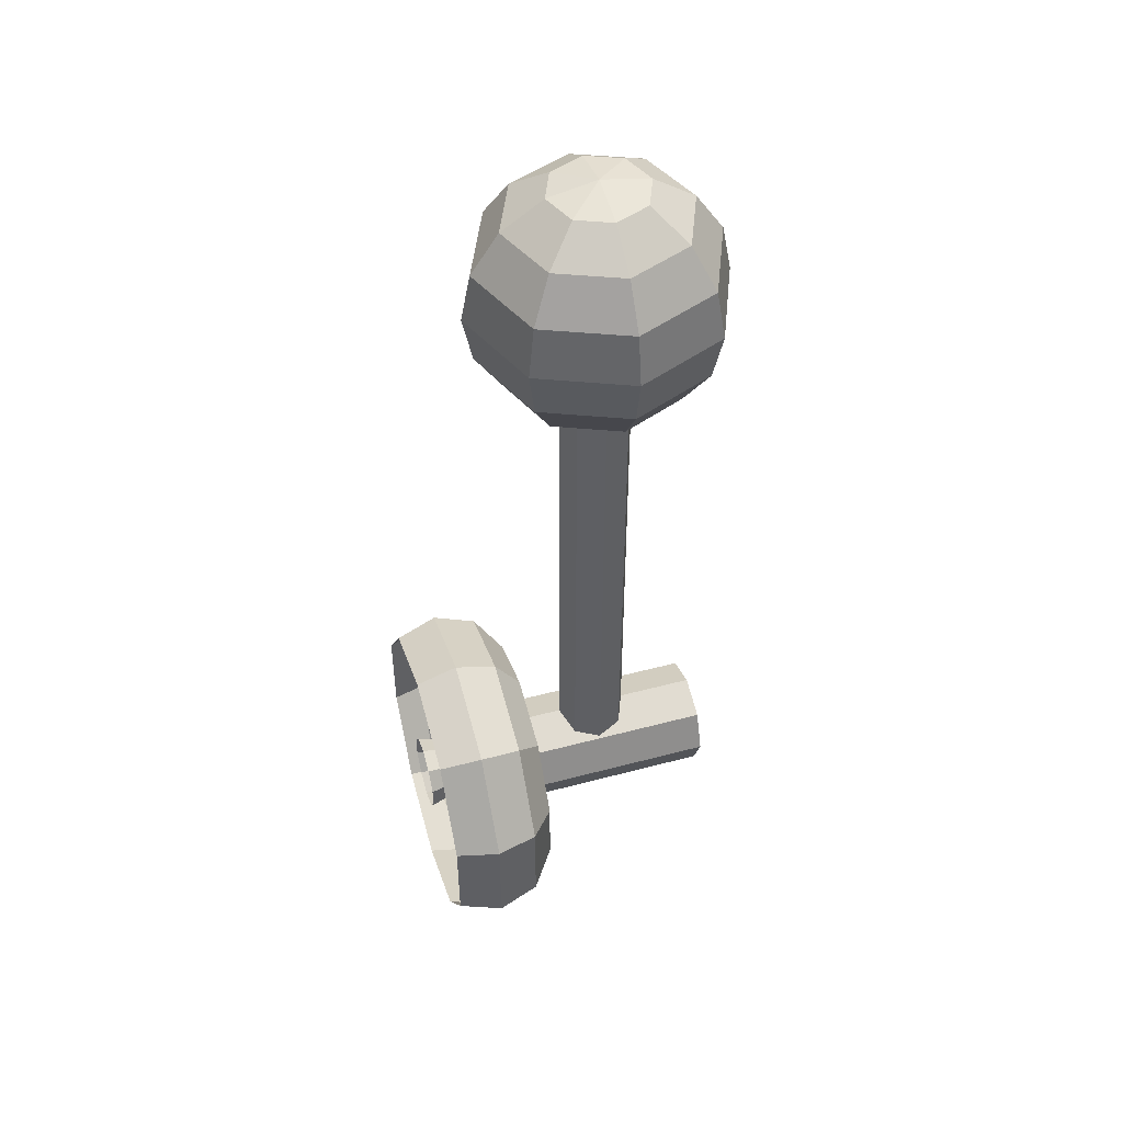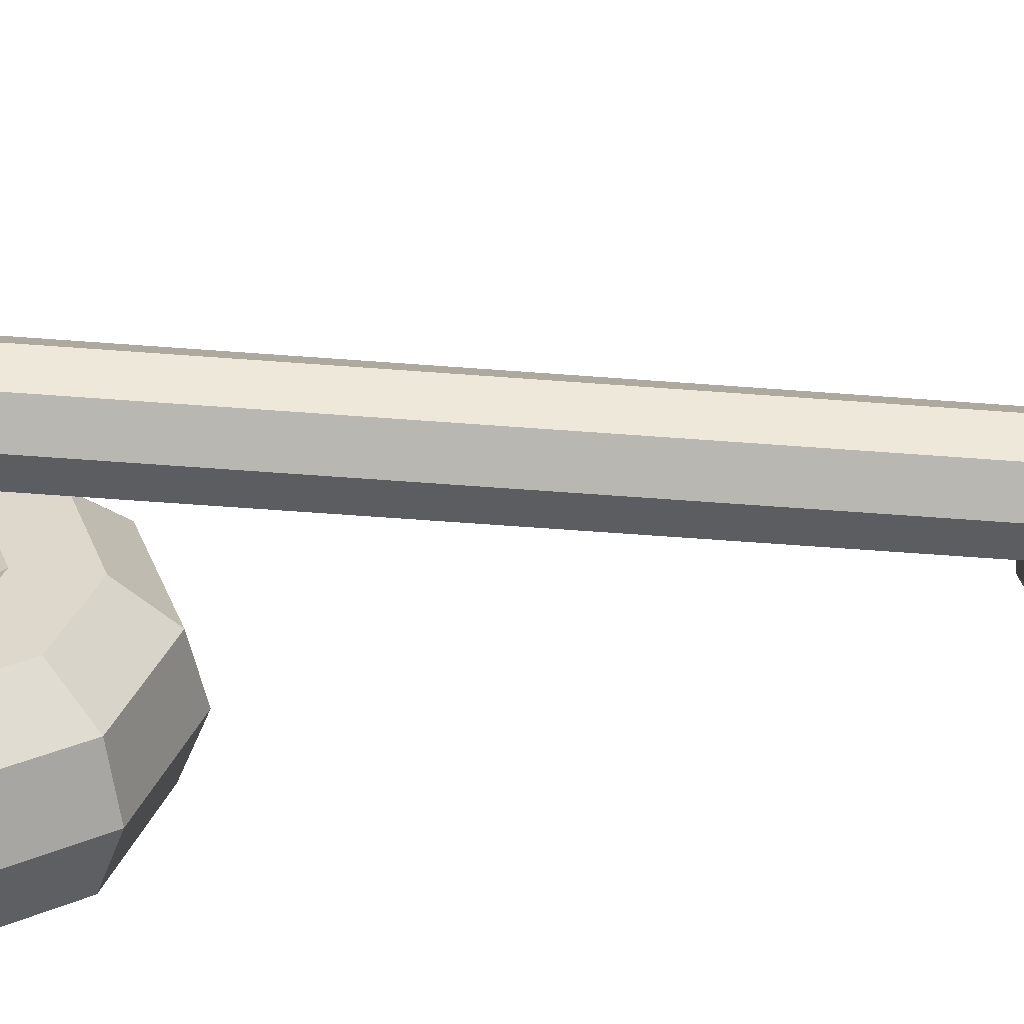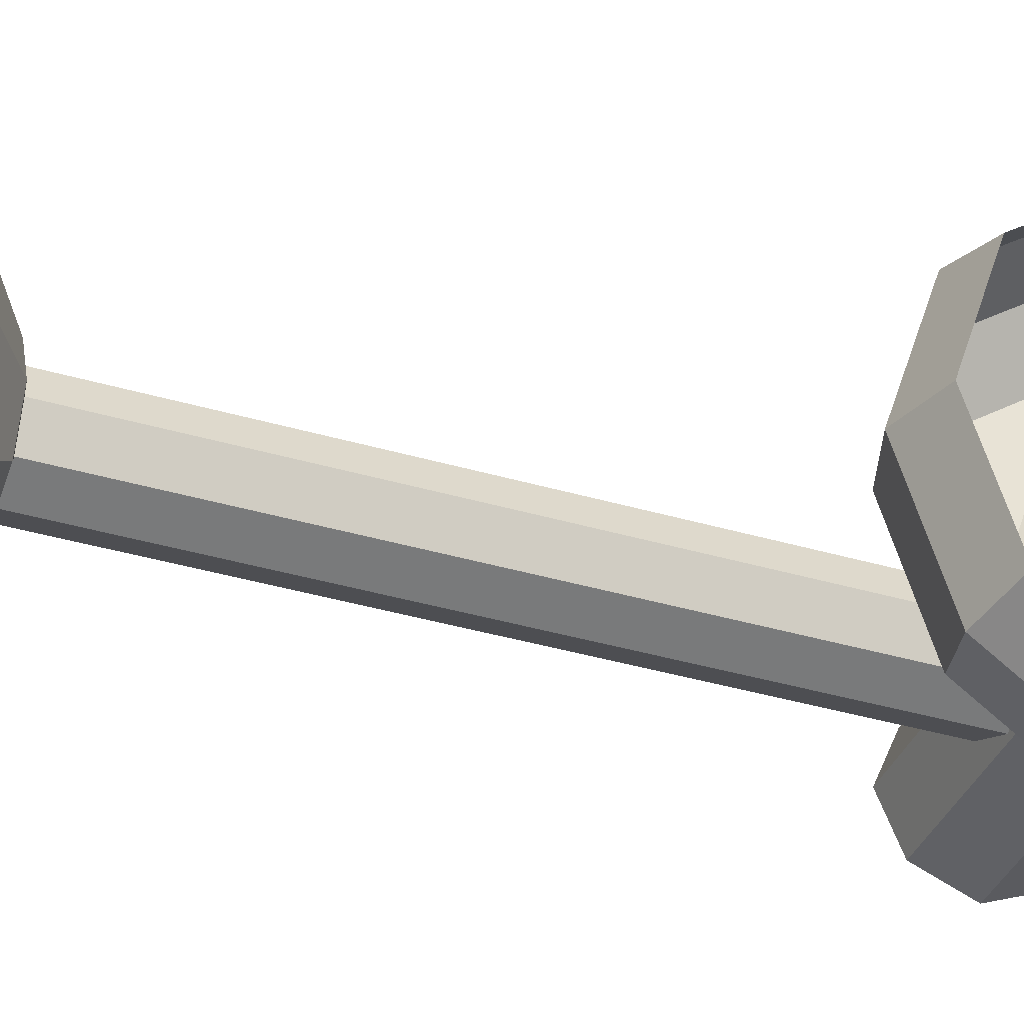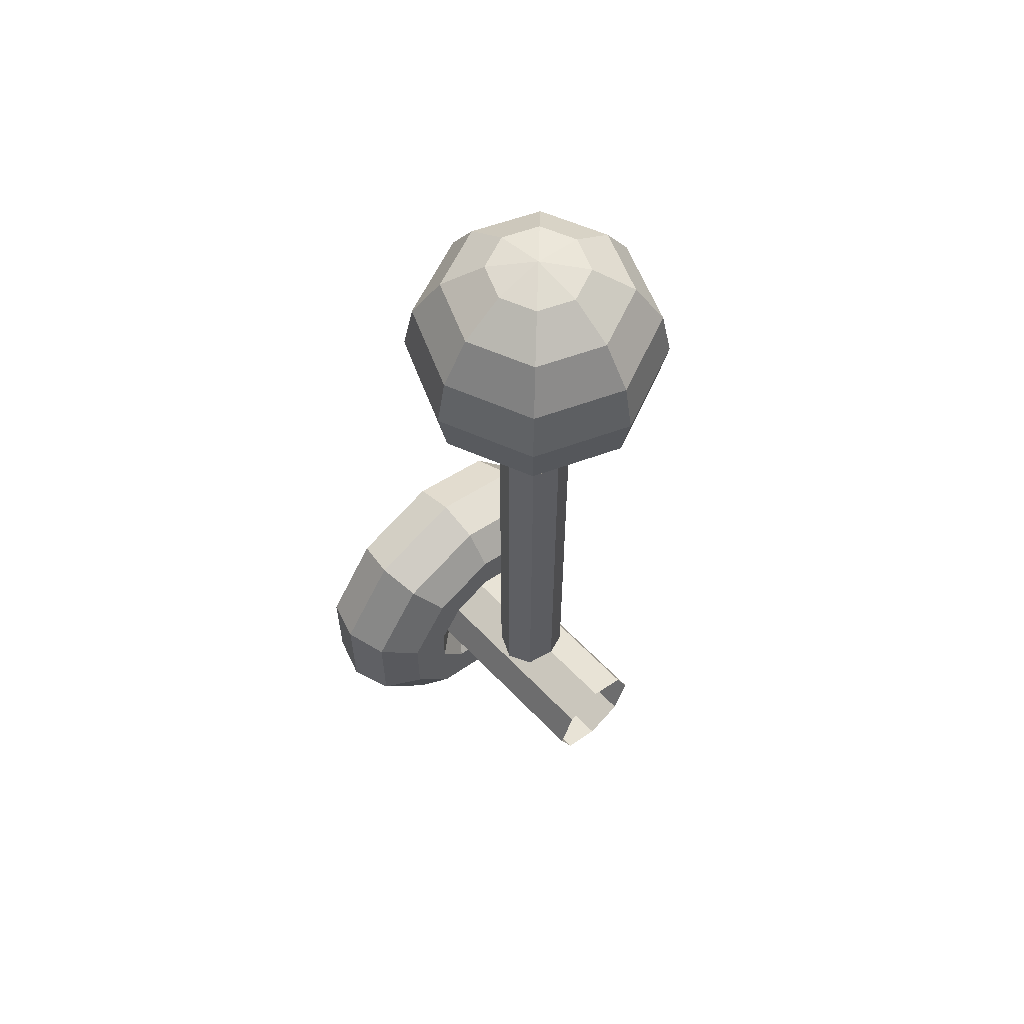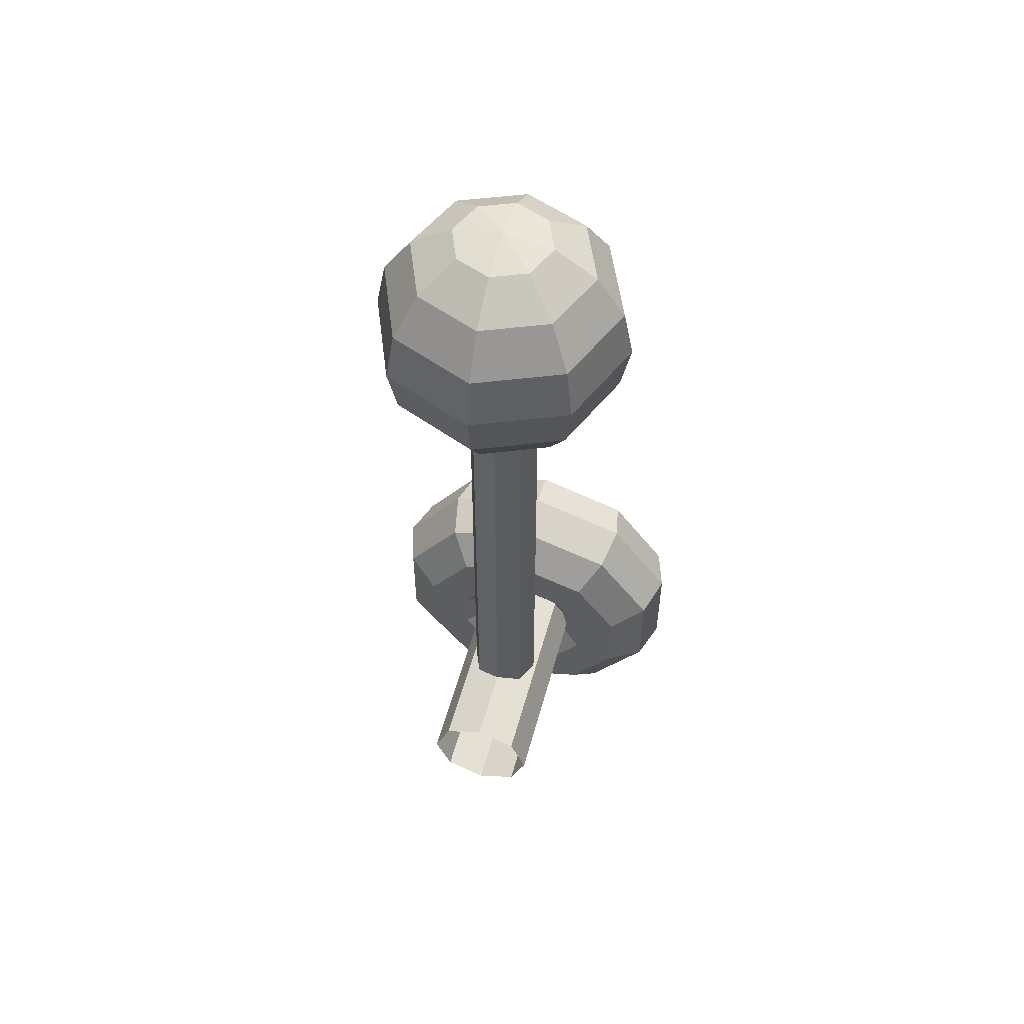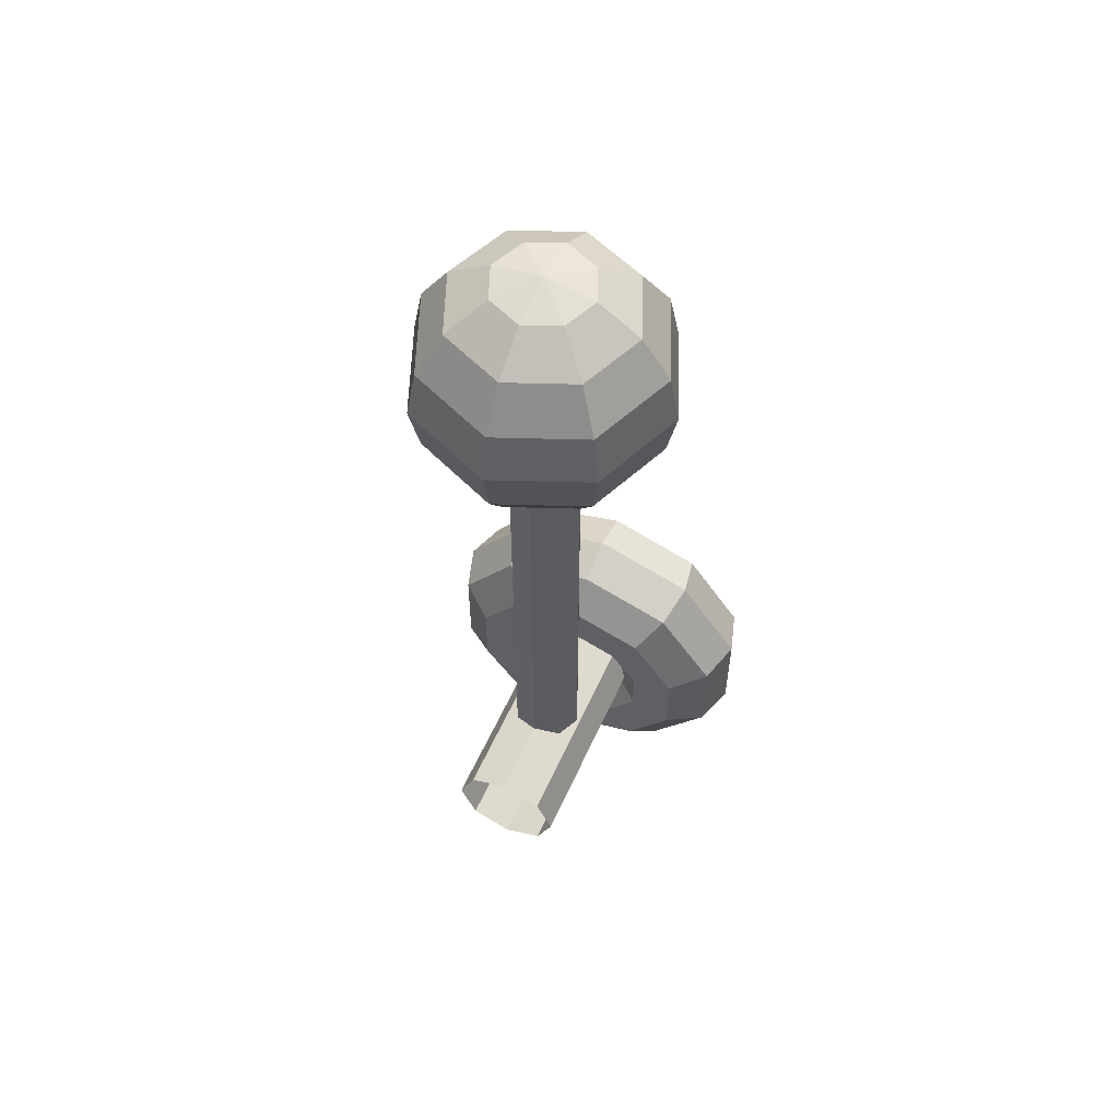
<metadata>
{"format":"obj","ext":"obj","renderer":"f3d","projection":"perspective","resolution":1024,"background":"white","views":[{"elev":48.2,"azim":-16.6,"up":"+Y"},{"elev":-59.3,"azim":85.5,"up":"+Z"},{"elev":-36.5,"azim":-111.2,"up":"+Z"},{"elev":59.1,"azim":46.9,"up":"+Y"},{"elev":54.1,"azim":105.2,"up":"+Y"},{"elev":57.1,"azim":114.1,"up":"+Y"}]}
</metadata>
<code>
v 0.9362 2.202 -0.1435
v 0.7958 2.202 -0.2017
v 0.6554 2.202 -0.1435
v 0.5972 2.202 -0.003114
v 0.6554 2.202 0.1373
v 0.7958 2.202 0.1955
v 0.9362 2.202 0.1373
v 0.9943 2.202 -0.003114
v 1.055 2.314 -0.2626
v 0.7958 2.314 -0.37
v 0.5363 2.314 -0.2626
v 0.4289 2.314 -0.003114
v 0.5363 2.314 0.2563
v 0.7958 2.314 0.3638
v 1.055 2.314 0.2563
v 1.163 2.314 -0.003114
v 1.135 2.483 -0.3421
v 0.7958 2.483 -0.4825
v 0.4568 2.483 -0.3421
v 0.3164 2.483 -0.003114
v 0.4568 2.483 0.3359
v 0.7958 2.483 0.4763
v 1.135 2.483 0.3359
v 1.275 2.483 -0.003114
v 1.163 2.681 -0.37
v 0.7958 2.681 -0.522
v 0.4289 2.681 -0.37
v 0.2769 2.681 -0.003114
v 0.4289 2.681 0.3638
v 0.7958 2.681 0.5158
v 1.163 2.681 0.3638
v 1.315 2.681 -0.003114
v 1.135 2.88 -0.3421
v 0.7958 2.88 -0.4825
v 0.4568 2.88 -0.3421
v 0.3164 2.88 -0.003114
v 0.4568 2.88 0.3359
v 0.7958 2.88 0.4763
v 1.135 2.88 0.3359
v 1.275 2.88 -0.003114
v 1.055 3.048 -0.2626
v 0.7958 3.048 -0.37
v 0.5363 3.048 -0.2626
v 0.4289 3.048 -0.003114
v 0.5363 3.048 0.2563
v 0.7958 3.048 0.3638
v 1.055 3.048 0.2563
v 1.163 3.048 -0.003114
v 0.9362 3.161 -0.1435
v 0.7958 3.161 -0.2017
v 0.6554 3.161 -0.1435
v 0.5972 3.161 -0.003114
v 0.6554 3.161 0.1373
v 0.7958 3.161 0.1955
v 0.9362 3.161 0.1373
v 0.9943 3.161 -0.003114
v 0.7958 2.163 -0.003114
v 0.7958 3.2 -0.003114
v 0.8995 3.059 -0.1061
v 0.9429 3.059 -0.001467
v 0.8995 3.059 0.1032
v 0.7949 3.059 0.1465
v 0.6903 3.059 0.1032
v 0.6469 3.059 -0.001467
v 0.6903 3.059 -0.1061
v 0.7949 3.059 -0.1494
v 0.8995 0.001657 -0.1061
v 0.9429 0.001657 -0.001467
v 0.8995 0.001657 0.1032
v 0.7949 0.001657 0.1465
v 0.6903 0.001657 0.1032
v 0.6469 0.001657 -0.001467
v 0.6903 0.001657 -0.1061
v 0.7949 0.001657 -0.1494
v 0.07575 -0.16 -0.1615
v 0.07575 0 -0.2277
v 0.07575 0.16 -0.1615
v 0.07575 0.2263 -0.001467
v 0.07575 0.16 0.1585
v 0.07575 0 0.2248
v 0.07575 -0.16 0.1585
v 0.07575 -0.2263 -0.001467
v 1.265 -0.16 -0.1615
v 1.265 0 -0.2277
v 1.265 0.16 -0.1615
v 1.265 0.2263 -0.001467
v 1.265 0.16 0.1585
v 1.265 0 0.2248
v 1.265 -0.16 0.1585
v 1.265 -0.2263 -0.001467
v 0.1763 -0.08469 -0.06256
v 0.1763 -0.03148 -0.1012
v 0.1763 0.0343 -0.1012
v 0.1763 0.08751 -0.06256
v 0.1763 0.1078 0
v 0.1763 0.08751 0.06256
v 0.1763 0.0343 0.1012
v 0.1763 -0.03148 0.1012
v 0.1763 -0.08469 0.06256
v 0.1763 -0.105 0
v 0.3527 -0.131 -0.09623
v 0.3527 -0.04918 -0.1557
v 0.3527 0.052 -0.1557
v 0.3527 0.1339 -0.09623
v 0.3527 0.1651 0
v 0.3527 0.1339 0.09623
v 0.3527 0.052 0.1557
v 0.3527 -0.04918 0.1557
v 0.3527 -0.131 0.09623
v 0.3527 -0.1623 0
v 0.4617 -0.2524 -0.1844
v 0.4617 -0.09554 -0.2984
v 0.4617 0.09835 -0.2984
v 0.4617 0.2552 -0.1844
v 0.4617 0.3151 0
v 0.4617 0.2552 0.1844
v 0.4617 0.09835 0.2984
v 0.4617 -0.09554 0.2984
v 0.4617 -0.2524 0.1844
v 0.4617 -0.3123 0
v 0.4617 -0.4024 -0.2934
v 0.4617 -0.1528 -0.4747
v 0.4617 0.1556 -0.4747
v 0.4617 0.4052 -0.2934
v 0.4617 0.5005 0
v 0.4617 0.4052 0.2934
v 0.4617 0.1556 0.4747
v 0.4617 -0.1528 0.4747
v 0.4617 -0.4024 0.2934
v 0.4617 -0.4977 0
v 0.3527 -0.5238 -0.3816
v 0.3527 -0.1992 -0.6174
v 0.3527 0.202 -0.6174
v 0.3527 0.5266 -0.3816
v 0.3527 0.6505 0
v 0.3527 0.5266 0.3816
v 0.3527 0.202 0.6174
v 0.3527 -0.1992 0.6174
v 0.3527 -0.5238 0.3816
v 0.3527 -0.6477 0
v 0.1763 -0.5701 -0.4152
v 0.1763 -0.2169 -0.6719
v 0.1763 0.2197 -0.6719
v 0.1763 0.5729 -0.4152
v 0.1763 0.7078 0
v 0.1763 0.5729 0.4152
v 0.1763 0.2197 0.6719
v 0.1763 -0.2169 0.6719
v 0.1763 -0.5701 0.4152
v 0.1763 -0.705 0
v 0 -0.5238 -0.3816
v 0 -0.1992 -0.6174
v 0 0.202 -0.6174
v 0 0.5266 -0.3816
v 0 0.6505 0
v 0 0.5266 0.3816
v 0 0.202 0.6174
v 0 -0.1992 0.6174
v 0 -0.5238 0.3816
v 0 -0.6477 0
v -0 -0.131 -0.09623
v -0 -0.04918 -0.1557
v -0 0.052 -0.1557
v -0 0.1339 -0.09623
v -0 0.1651 0
v -0 0.1339 0.09623
v -0 0.052 0.1557
v -0 -0.04918 0.1557
v -0 -0.131 0.09623
v -0 -0.1623 0
g pSphere3
f 1 2 10 9
f 2 3 11 10
f 3 4 12 11
f 4 5 13 12
f 5 6 14 13
f 6 7 15 14
f 7 8 16 15
f 8 1 9 16
f 9 10 18 17
f 10 11 19 18
f 11 12 20 19
f 12 13 21 20
f 13 14 22 21
f 14 15 23 22
f 15 16 24 23
f 16 9 17 24
f 17 18 26 25
f 18 19 27 26
f 19 20 28 27
f 20 21 29 28
f 21 22 30 29
f 22 23 31 30
f 23 24 32 31
f 24 17 25 32
f 25 26 34 33
f 26 27 35 34
f 27 28 36 35
f 28 29 37 36
f 29 30 38 37
f 30 31 39 38
f 31 32 40 39
f 32 25 33 40
f 33 34 42 41
f 34 35 43 42
f 35 36 44 43
f 36 37 45 44
f 37 38 46 45
f 38 39 47 46
f 39 40 48 47
f 40 33 41 48
f 41 42 50 49
f 42 43 51 50
f 43 44 52 51
f 44 45 53 52
f 45 46 54 53
f 46 47 55 54
f 47 48 56 55
f 48 41 49 56
f 2 1 57
f 3 2 57
f 4 3 57
f 5 4 57
f 6 5 57
f 7 6 57
f 8 7 57
f 1 8 57
f 49 50 58
f 50 51 58
f 51 52 58
f 52 53 58
f 53 54 58
f 54 55 58
f 55 56 58
f 56 49 58
f 59 60 68 67
f 60 61 69 68
f 61 62 70 69
f 62 63 71 70
f 63 64 72 71
f 64 65 73 72
f 65 66 74 73
f 66 59 67 74
f 75 76 84 83
f 76 77 85 84
f 77 78 86 85
f 78 79 87 86
f 79 80 88 87
f 80 81 89 88
f 81 82 90 89
f 82 75 83 90
f 92 91 101 102
f 93 92 102 103
f 94 93 103 104
f 95 94 104 105
f 96 95 105 106
f 97 96 106 107
f 98 97 107 108
f 99 98 108 109
f 100 99 109 110
f 91 100 110 101
f 102 101 111 112
f 103 102 112 113
f 104 103 113 114
f 105 104 114 115
f 106 105 115 116
f 107 106 116 117
f 108 107 117 118
f 109 108 118 119
f 110 109 119 120
f 101 110 120 111
f 112 111 121 122
f 113 112 122 123
f 114 113 123 124
f 115 114 124 125
f 116 115 125 126
f 117 116 126 127
f 118 117 127 128
f 119 118 128 129
f 120 119 129 130
f 111 120 130 121
f 122 121 131 132
f 123 122 132 133
f 124 123 133 134
f 125 124 134 135
f 126 125 135 136
f 127 126 136 137
f 128 127 137 138
f 129 128 138 139
f 130 129 139 140
f 121 130 140 131
f 132 131 141 142
f 133 132 142 143
f 134 133 143 144
f 135 134 144 145
f 136 135 145 146
f 137 136 146 147
f 138 137 147 148
f 139 138 148 149
f 140 139 149 150
f 131 140 150 141
f 142 141 151 152
f 143 142 152 153
f 144 143 153 154
f 145 144 154 155
f 146 145 155 156
f 147 146 156 157
f 148 147 157 158
f 149 148 158 159
f 150 149 159 160
f 141 150 160 151
f 162 161 91 92
f 163 162 92 93
f 164 163 93 94
f 165 164 94 95
f 166 165 95 96
f 167 166 96 97
f 168 167 97 98
f 169 168 98 99
f 170 169 99 100
f 161 170 100 91

</code>
